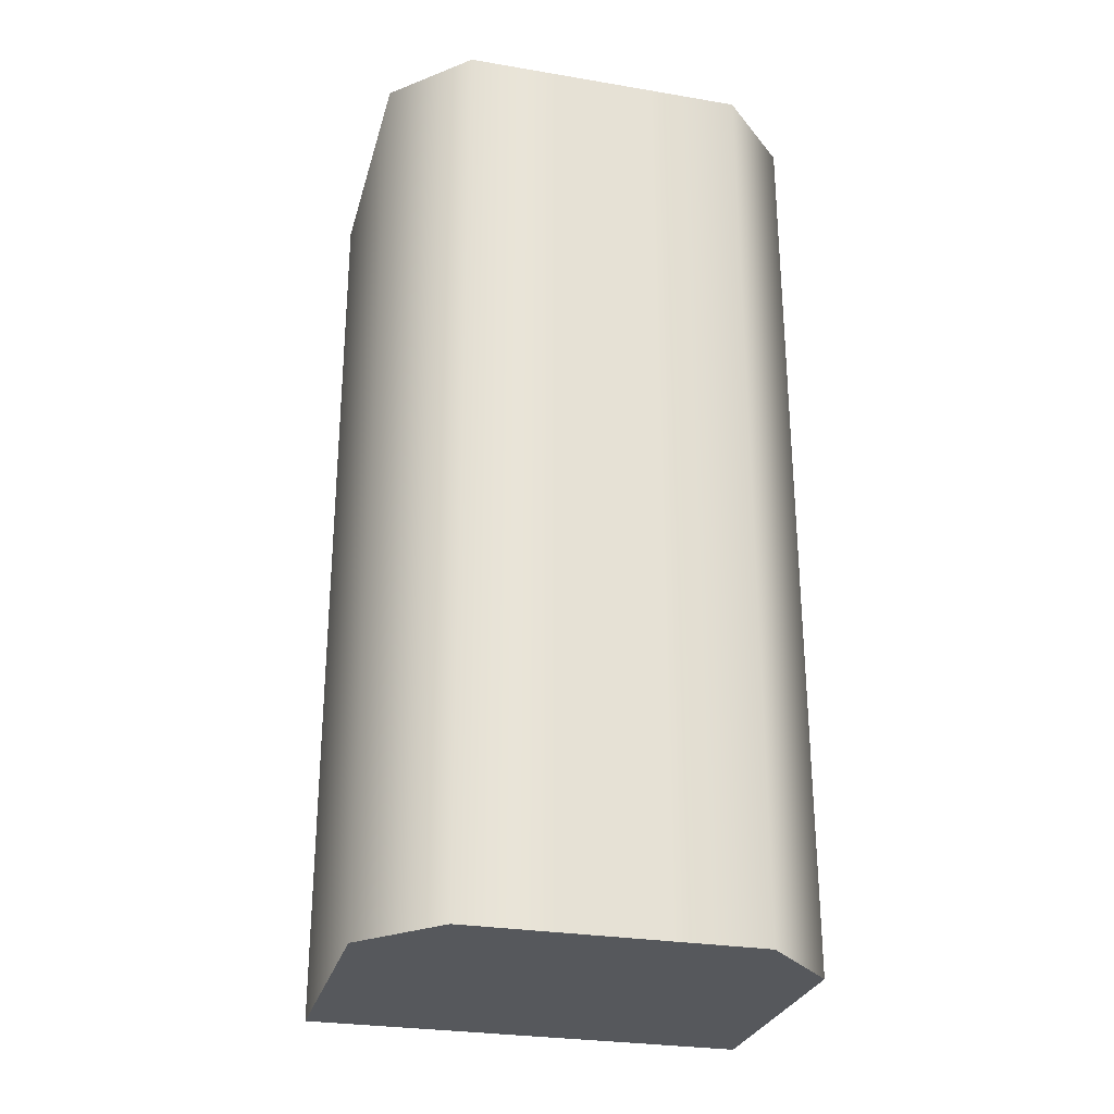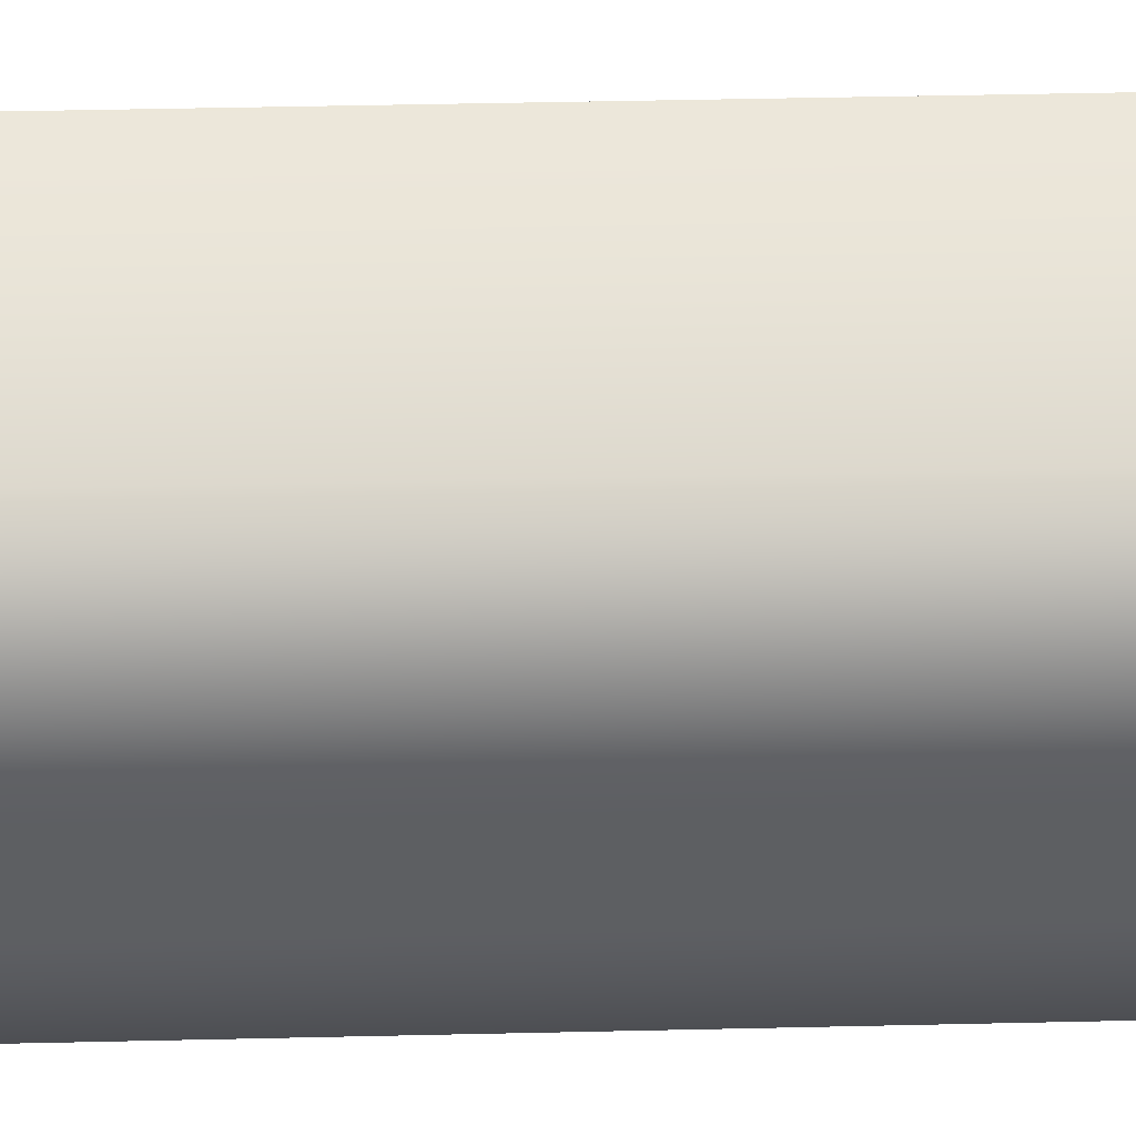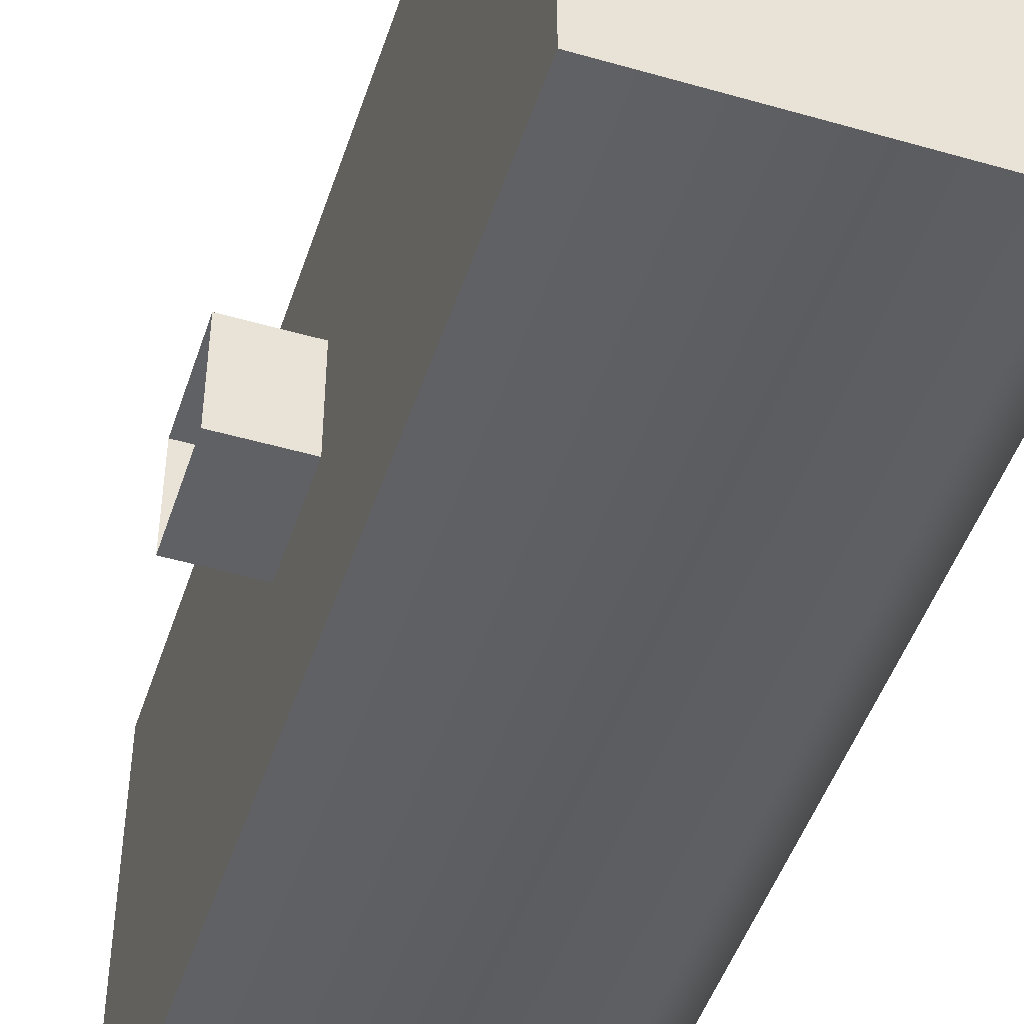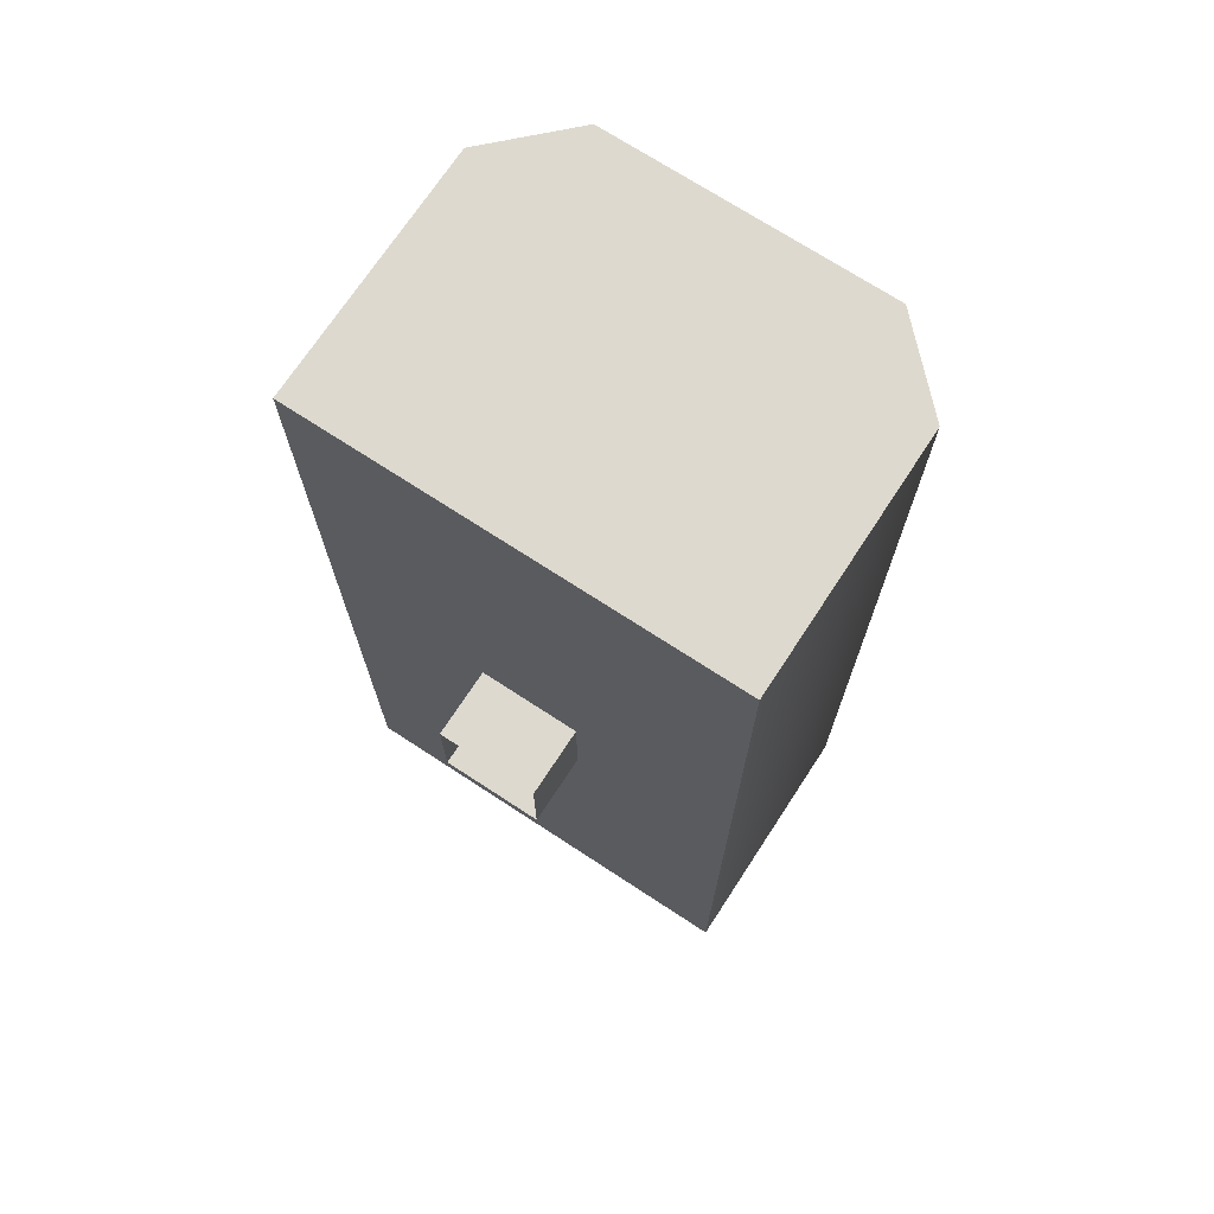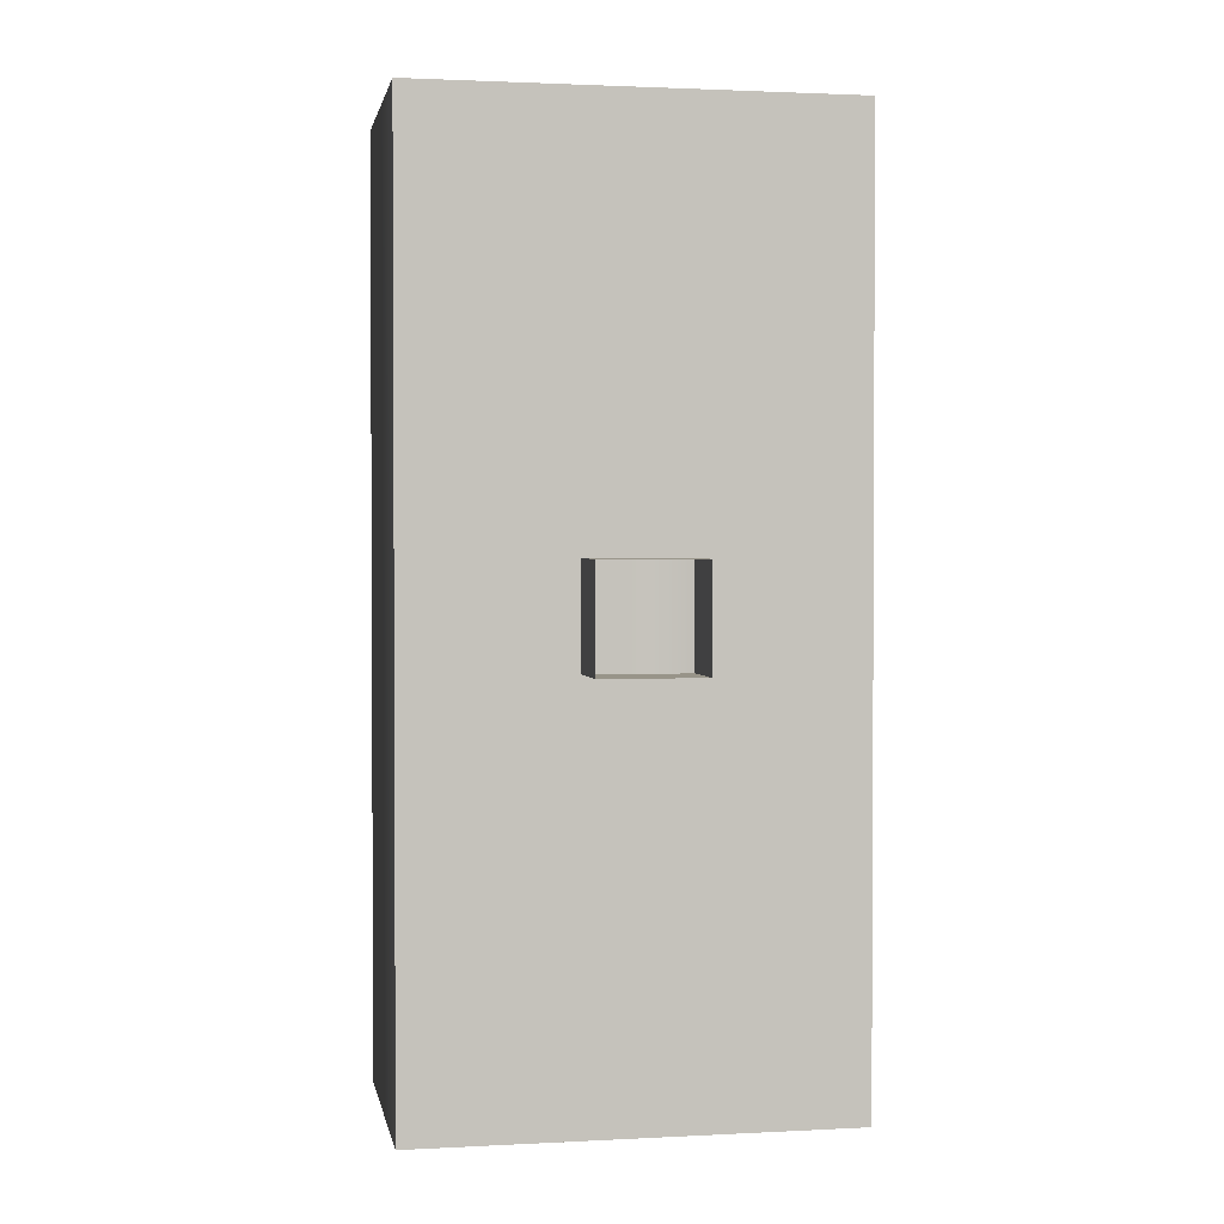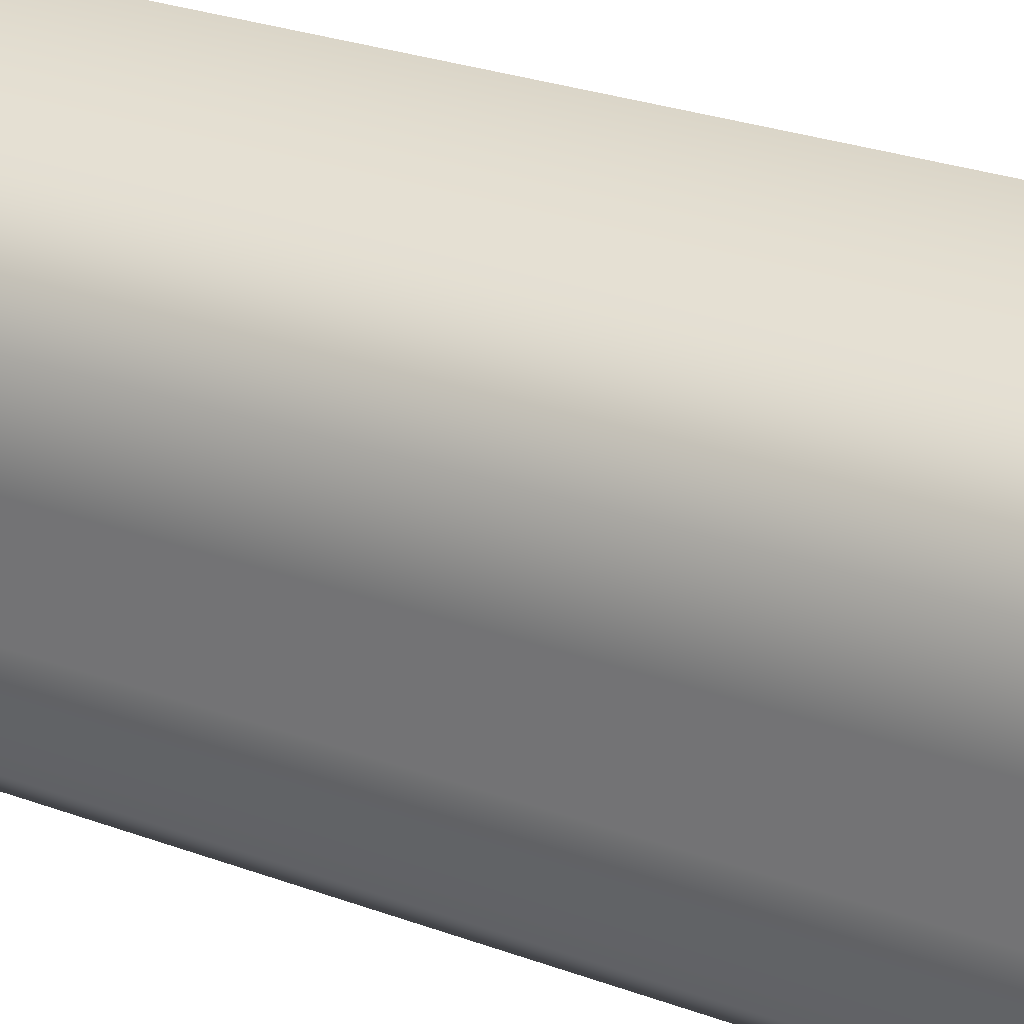
<metadata>
{"format":"obj","ext":"obj","renderer":"f3d","projection":"perspective","resolution":1024,"background":"white","views":[{"elev":-27.9,"azim":75.6,"up":"+Y"},{"elev":50.0,"azim":88.6,"up":"+Z"},{"elev":-47.6,"azim":-18.0,"up":"+Z"},{"elev":71.5,"azim":-56.8,"up":"+Y"},{"elev":1.7,"azim":-100.4,"up":"+Y"},{"elev":29.5,"azim":117.9,"up":"+Z"}]}
</metadata>
<code>
g MovingThing
v -2.124e-05 0.0002171 0.0002171
v -2.124e-05 0.0002171 -0.0002171
v 0.0002746 0.0002171 -0.0002171
v 0.0002746 0.0002171 0.0002171
v 0.001669 0.001976 -0.0002171
v 0.001358 0.001976 -0.0009168
v 0.001669 0.001976 -0.000606
v 0.0002746 0.001976 -0.0002171
v 0.0002746 0.001976 -0.0009168
v 0.0002746 0.001976 0.0002171
v 0.001669 0.001976 0.0002171
v 0.001358 0.001976 0.0009168
v 0.001669 0.001976 0.000606
v 0.0002746 0.001976 0.0009168
v 0.0002746 -0.0002171 0.0002171
v 0.0002746 -0.0002171 -0.0002171
v -2.124e-05 -0.0002171 -0.0002171
v -2.124e-05 -0.0002171 0.0002171
v 0.0002746 0.0002171 -0.0002171
v -2.124e-05 0.0002171 -0.0002171
v -2.124e-05 -0.0002171 -0.0002171
v 0.0002746 -0.0002171 -0.0002171
v -2.124e-05 0.0002171 0.0002171
v 0.0002746 0.0002171 0.0002171
v 0.0002746 -0.0002171 0.0002171
v -2.124e-05 -0.0002171 0.0002171
v 0.001669 -0.001976 0.0002171
v 0.001358 -0.001976 0.0009168
v 0.001669 -0.001976 0.000606
v 0.0002746 -0.001976 0.0002171
v 0.0002746 -0.001976 0.0009168
v 0.0002746 -0.001976 -0.0002171
v 0.001669 -0.001976 -0.0002171
v 0.001358 -0.001976 -0.0009168
v 0.001669 -0.001976 -0.000606
v 0.0002746 -0.001976 -0.0009168
v 0.0002746 0.0002171 -0.0009168
v 0.001358 0.001976 -0.0009168
v 0.0002746 0.001976 -0.0009168
v 0.001358 0.0002171 -0.0009168
v 0.001358 -0.0002171 -0.0009168
v 0.0002746 -0.0002171 -0.0009168
v 0.0002746 -0.001976 -0.0009168
v 0.001358 -0.001976 -0.0009168
v 0.001669 -0.001976 -0.000606
v 0.001669 -0.0002171 -0.000606
v 0.001669 -0.001976 -0.0002171
v 0.001669 0.0002171 -0.000606
v 0.001669 0.001976 -0.000606
v 0.001669 -0.0002171 -0.0002171
v 0.001669 0.0002171 -0.0002171
v 0.001669 0.001976 -0.0002171
v 0.001669 0.001976 0.0002171
v 0.001669 -0.0002171 0.0002171
v 0.001669 -0.001976 0.0002171
v 0.001669 -0.001976 0.000606
v 0.001669 0.0002171 0.0002171
v 0.001669 -0.0002171 0.000606
v 0.001358 -0.001976 0.0009168
v 0.001669 0.0002171 0.000606
v 0.001669 0.001976 0.000606
v 0.001358 -0.0002171 0.0009168
v 0.001358 0.0002171 0.0009168
v 0.001358 0.001976 0.0009168
v 0.0002746 0.001976 0.0009168
v 0.0002746 0.0002171 0.0009168
v 0.0002746 -0.0002171 0.0009168
v 0.0002746 -0.001976 0.0009168
v 0.0002746 0.001976 -0.0002171
v 0.0002746 0.0002171 -0.0009168
v 0.0002746 0.001976 -0.0009168
v 0.0002746 0.0002171 -0.0002171
v 0.0002746 -0.0002171 -0.0009168
v 0.0002746 0.0002171 0.0002171
v 0.0002746 -0.0002171 -0.0002171
v 0.0002746 0.001976 0.0002171
v 0.0002746 0.001976 0.0009168
v 0.0002746 0.0002171 0.0009168
v 0.0002746 -0.001976 -0.0009168
v 0.0002746 -0.001976 -0.0002171
v 0.0002746 -0.0002171 0.0002171
v 0.0002746 -0.001976 0.0002171
v 0.0002746 -0.0002171 0.0009168
v 0.0002746 -0.001976 0.0009168
g MovingThing_0
f 3 2 1
f 4 3 1
f 7 6 5
f 5 6 8
f 8 6 9
f 5 8 10
f 11 5 10
f 10 12 11
f 11 12 13
f 14 12 10
f 17 16 15
f 18 17 15
f 21 20 19
f 22 21 19
f 25 24 23
f 26 25 23
f 29 28 27
f 27 28 30
f 30 28 31
f 27 30 32
f 33 27 32
f 32 34 33
f 33 34 35
f 36 34 32
f 39 38 37
f 38 40 37
f 40 41 37
f 41 42 37
f 43 42 41
f 44 43 41
f 44 41 45
f 41 46 45
f 46 41 40
f 45 46 47
f 40 38 48
f 48 46 40
f 38 49 48
f 46 50 47
f 46 48 50
f 48 49 51
f 48 51 50
f 49 52 51
f 52 53 51
f 47 50 54
f 55 47 54
f 56 55 54
f 50 51 57
f 53 57 51
f 54 50 57
f 58 56 54
f 58 54 57
f 59 56 58
f 60 57 53
f 60 58 57
f 61 60 53
f 62 59 58
f 58 60 62
f 60 61 63
f 60 63 62
f 61 64 63
f 64 65 63
f 65 66 63
f 63 66 67
f 62 63 67
f 59 62 67
f 68 59 67
f 71 70 69
f 70 72 69
f 70 73 72
f 69 72 74
f 73 75 72
f 76 69 74
f 77 76 74
f 78 77 74
f 73 79 75
f 79 80 75
f 78 74 81
f 80 82 75
f 82 81 75
f 83 78 81
f 83 81 82
f 84 83 82

</code>
